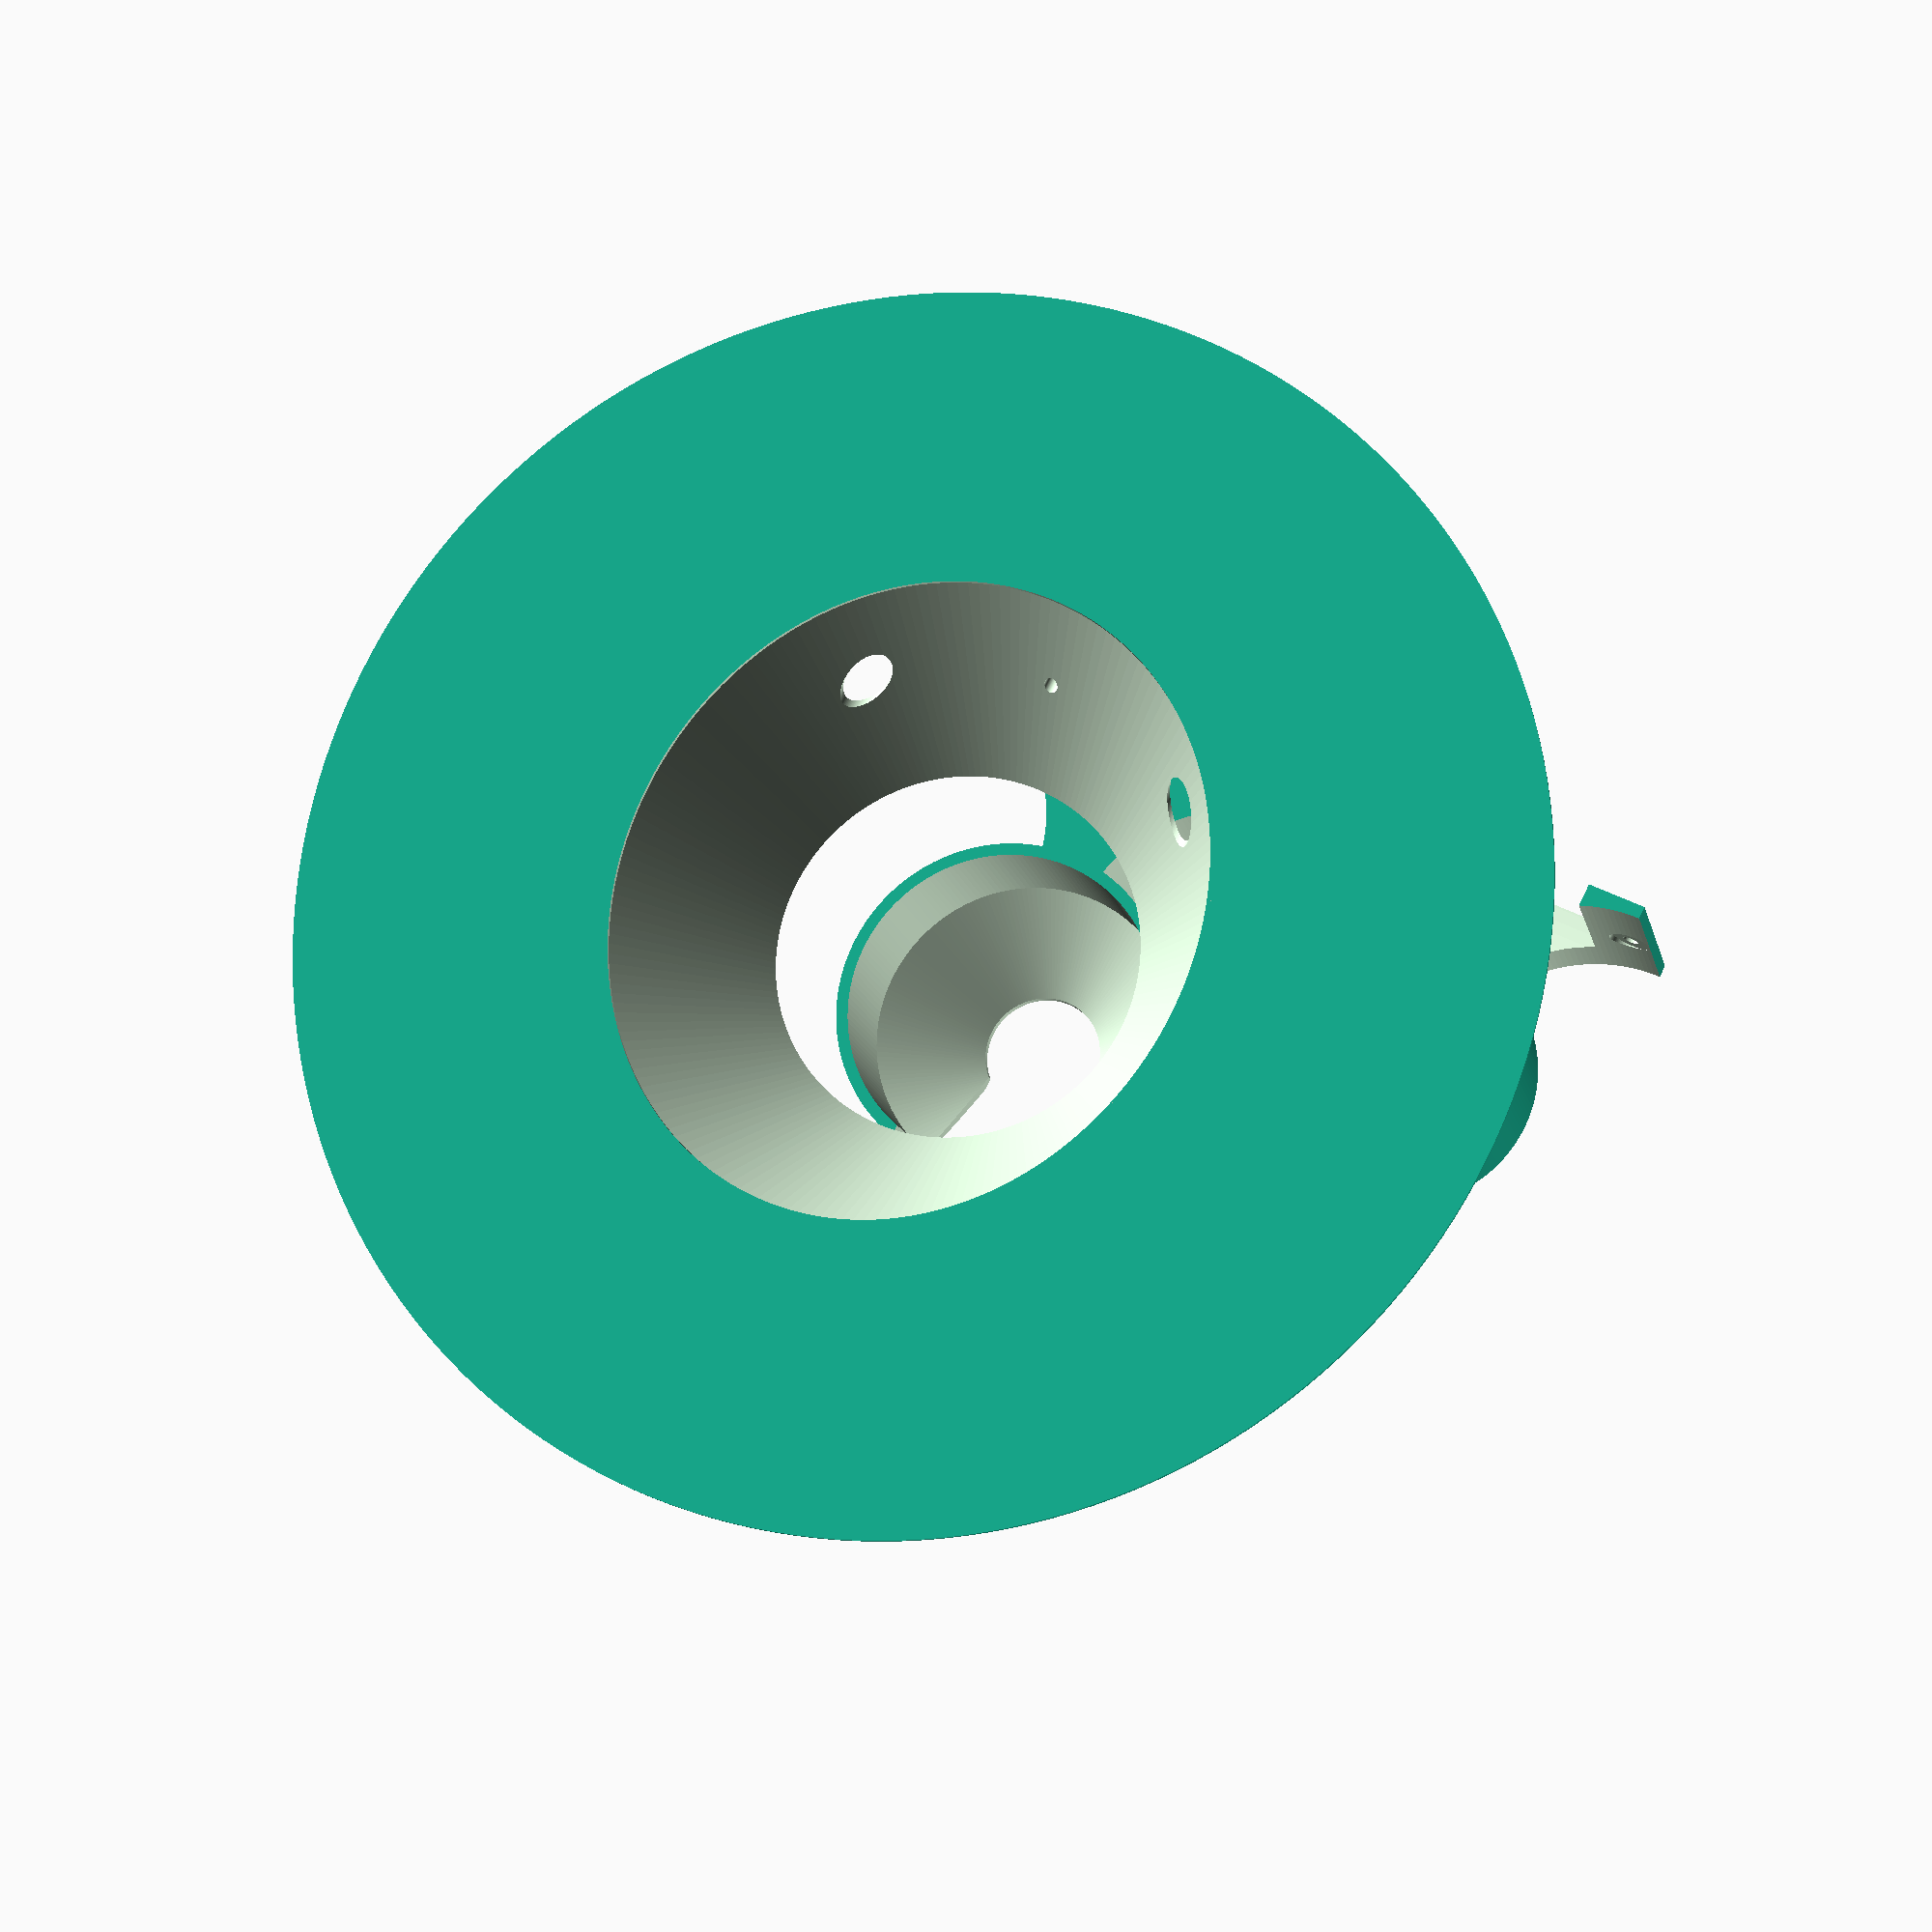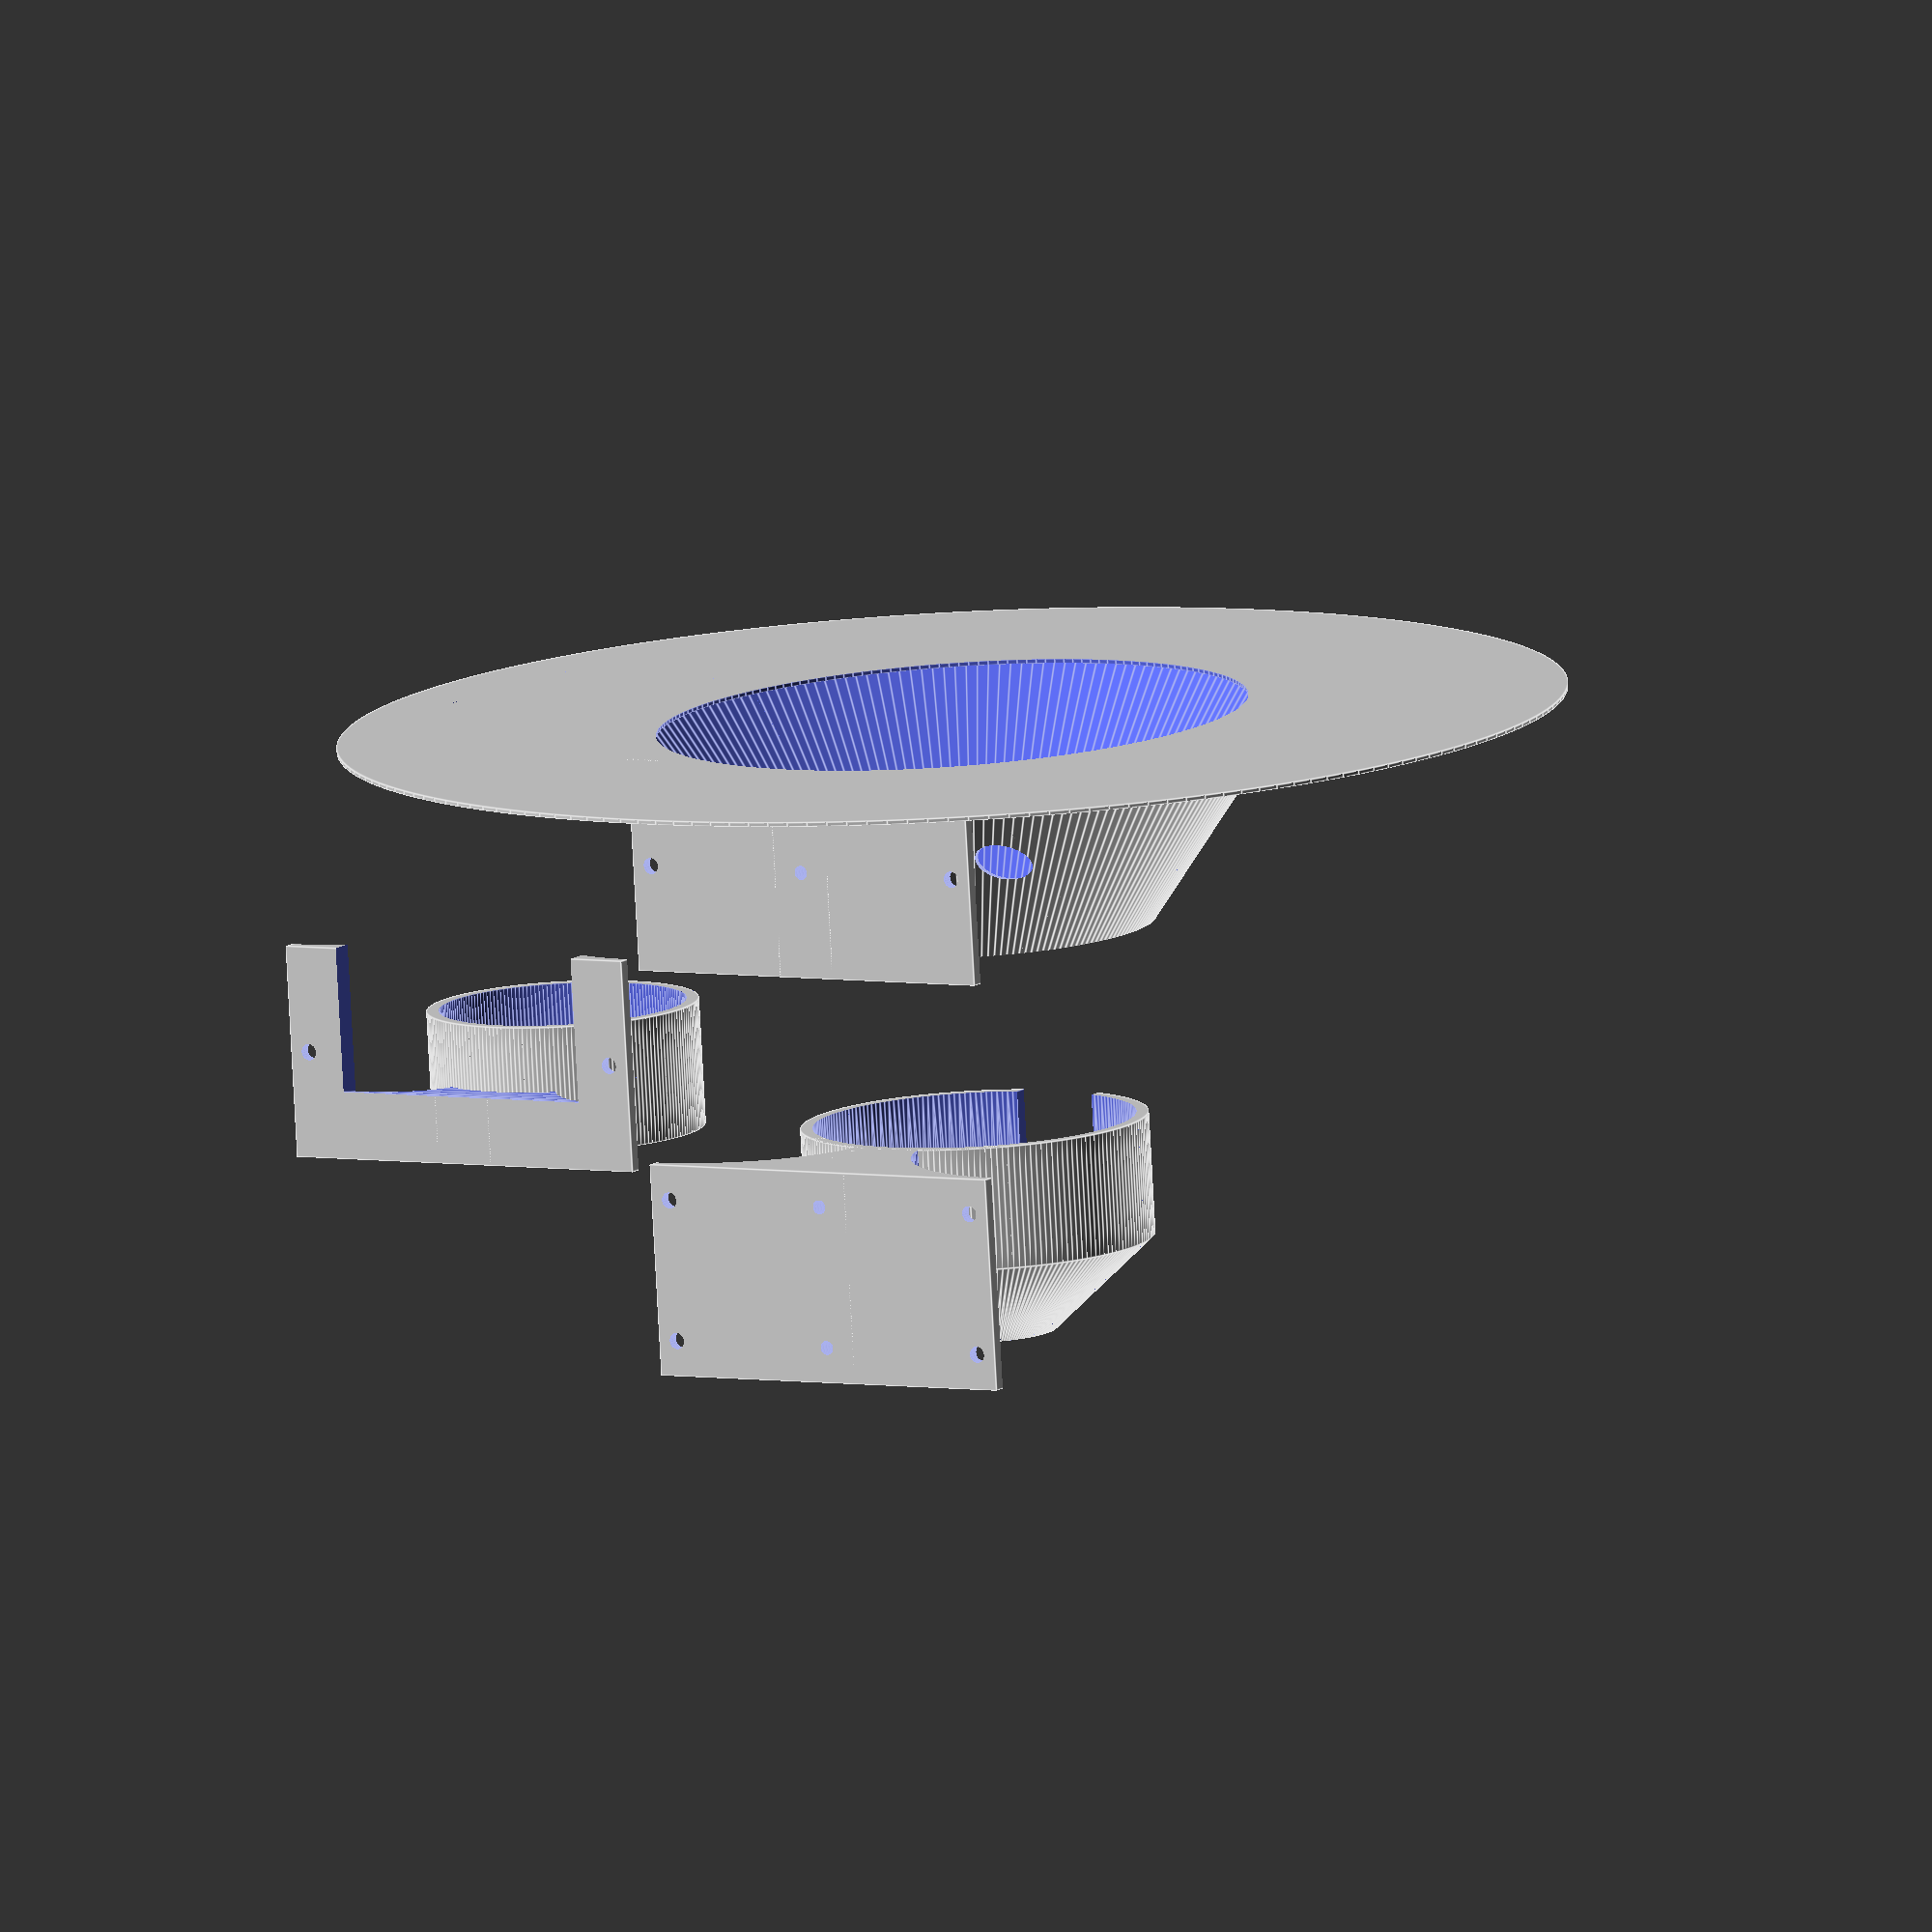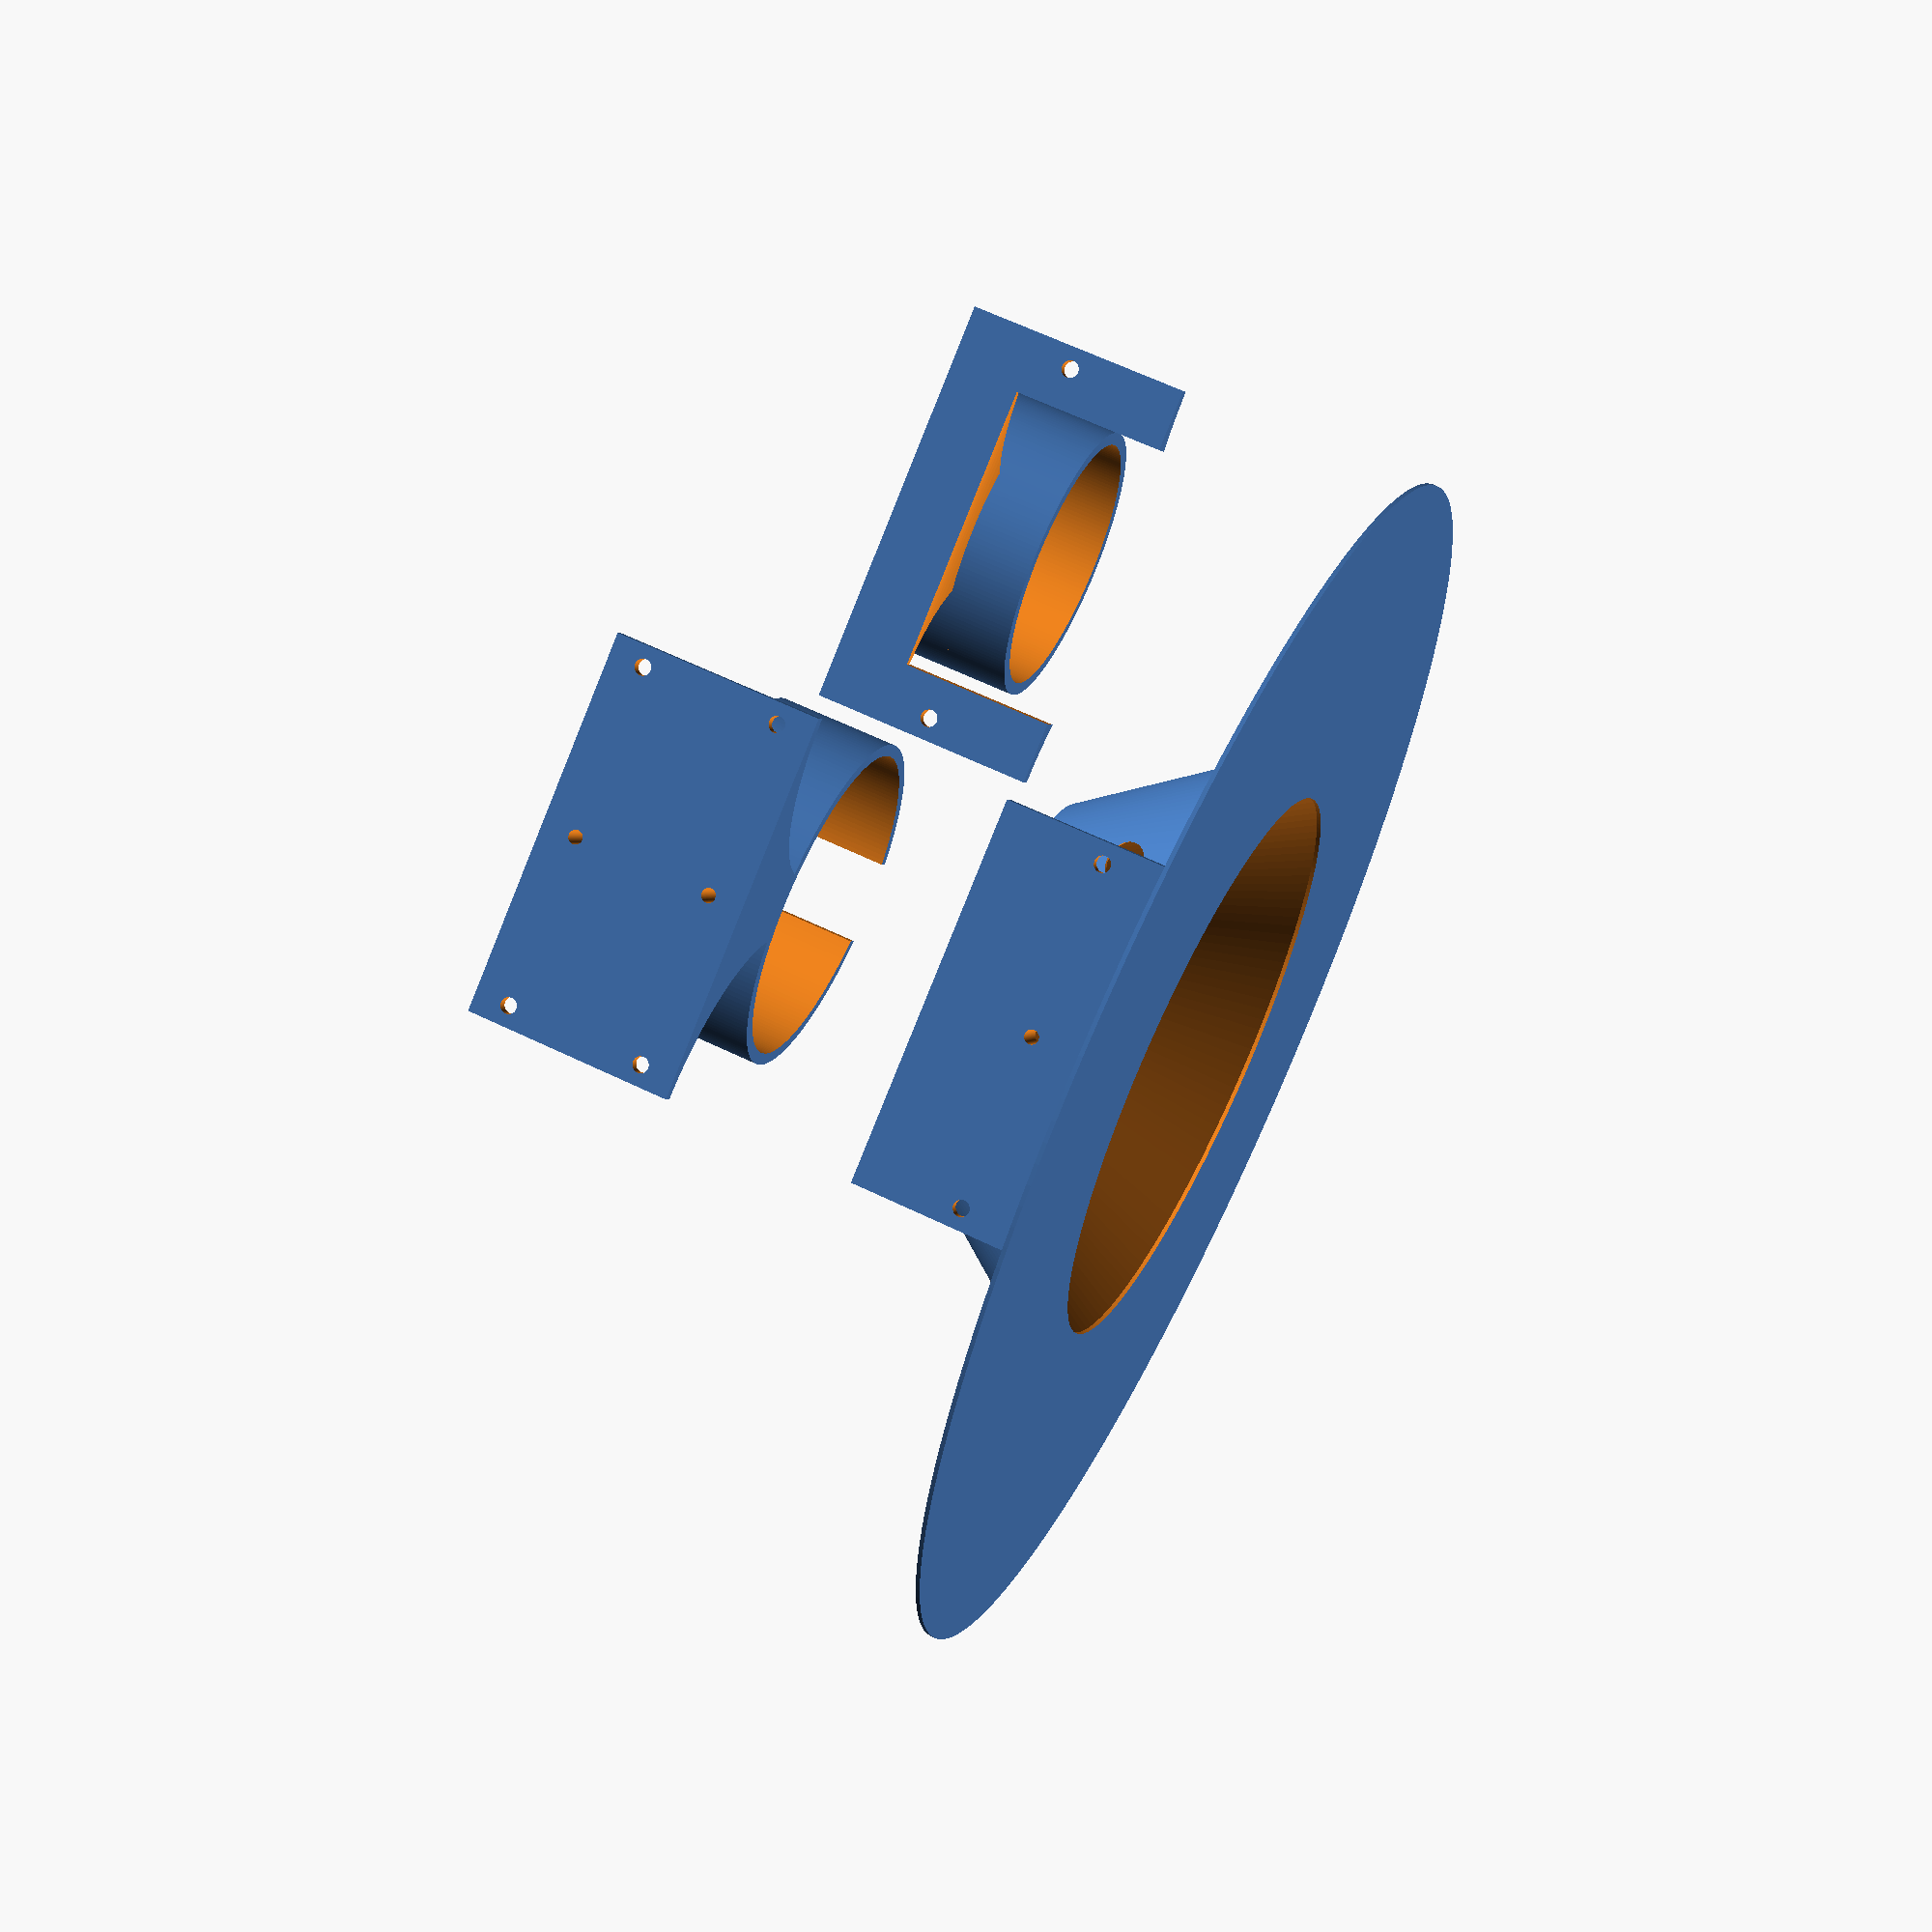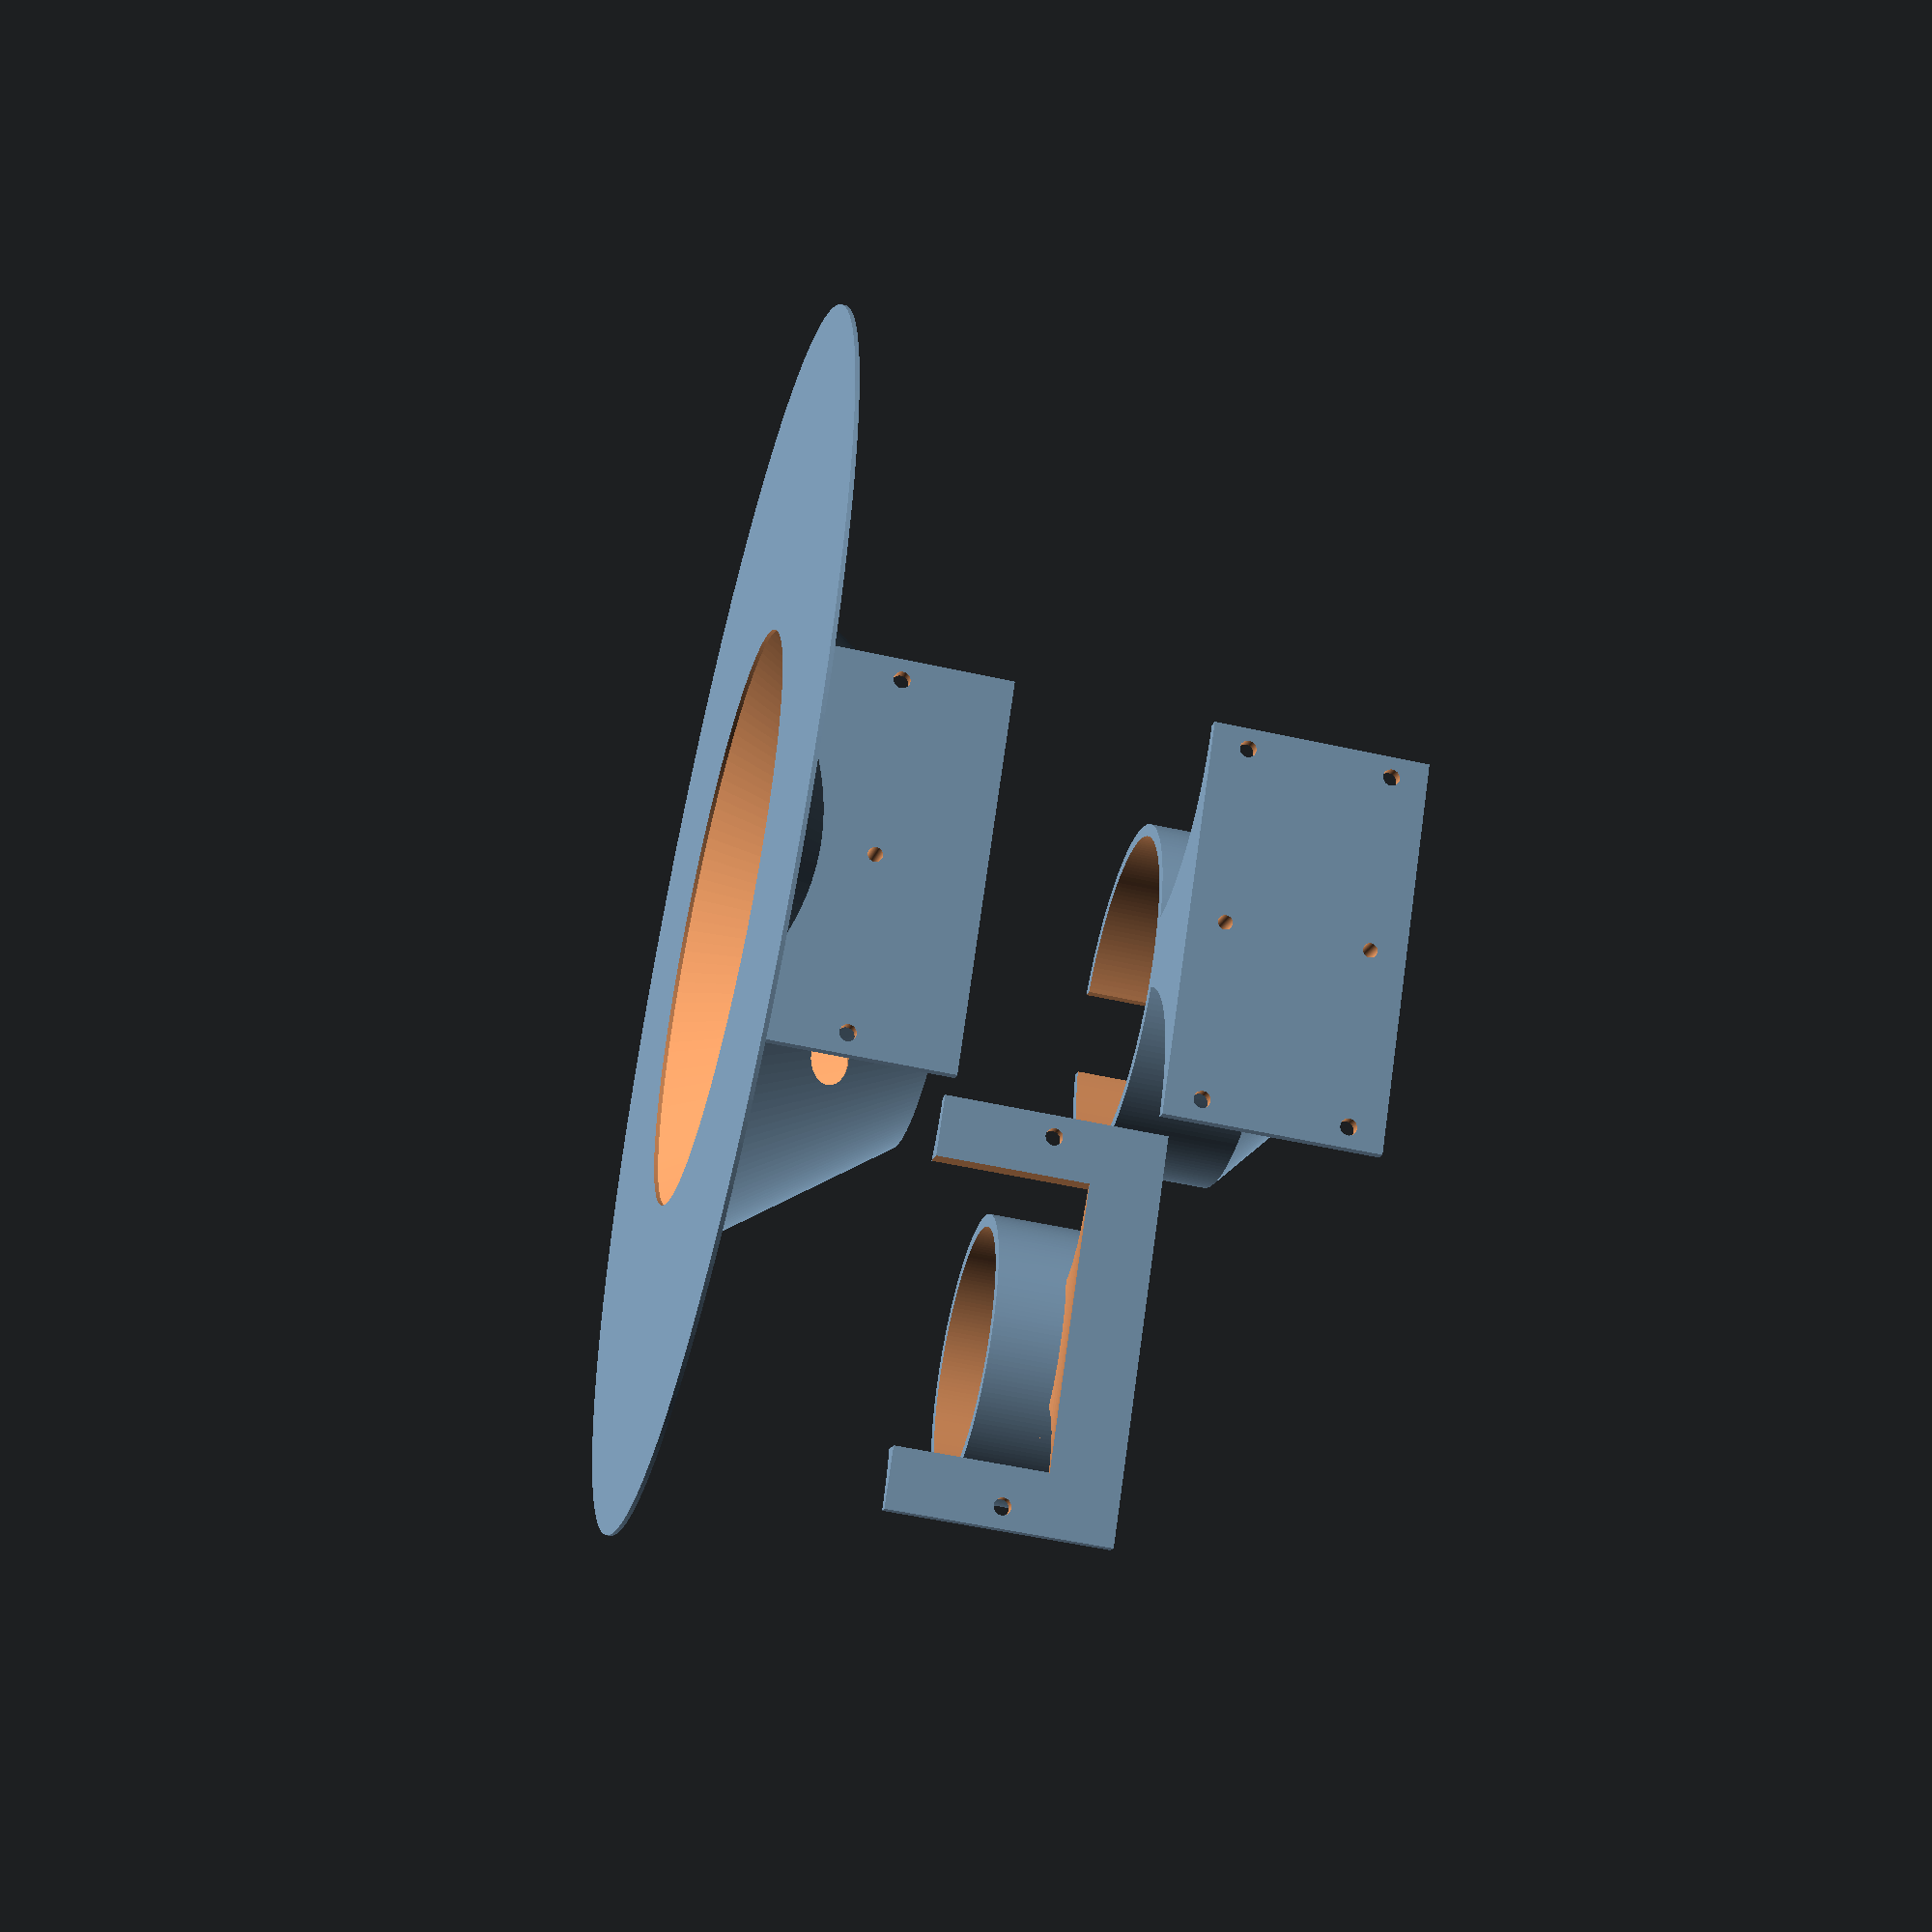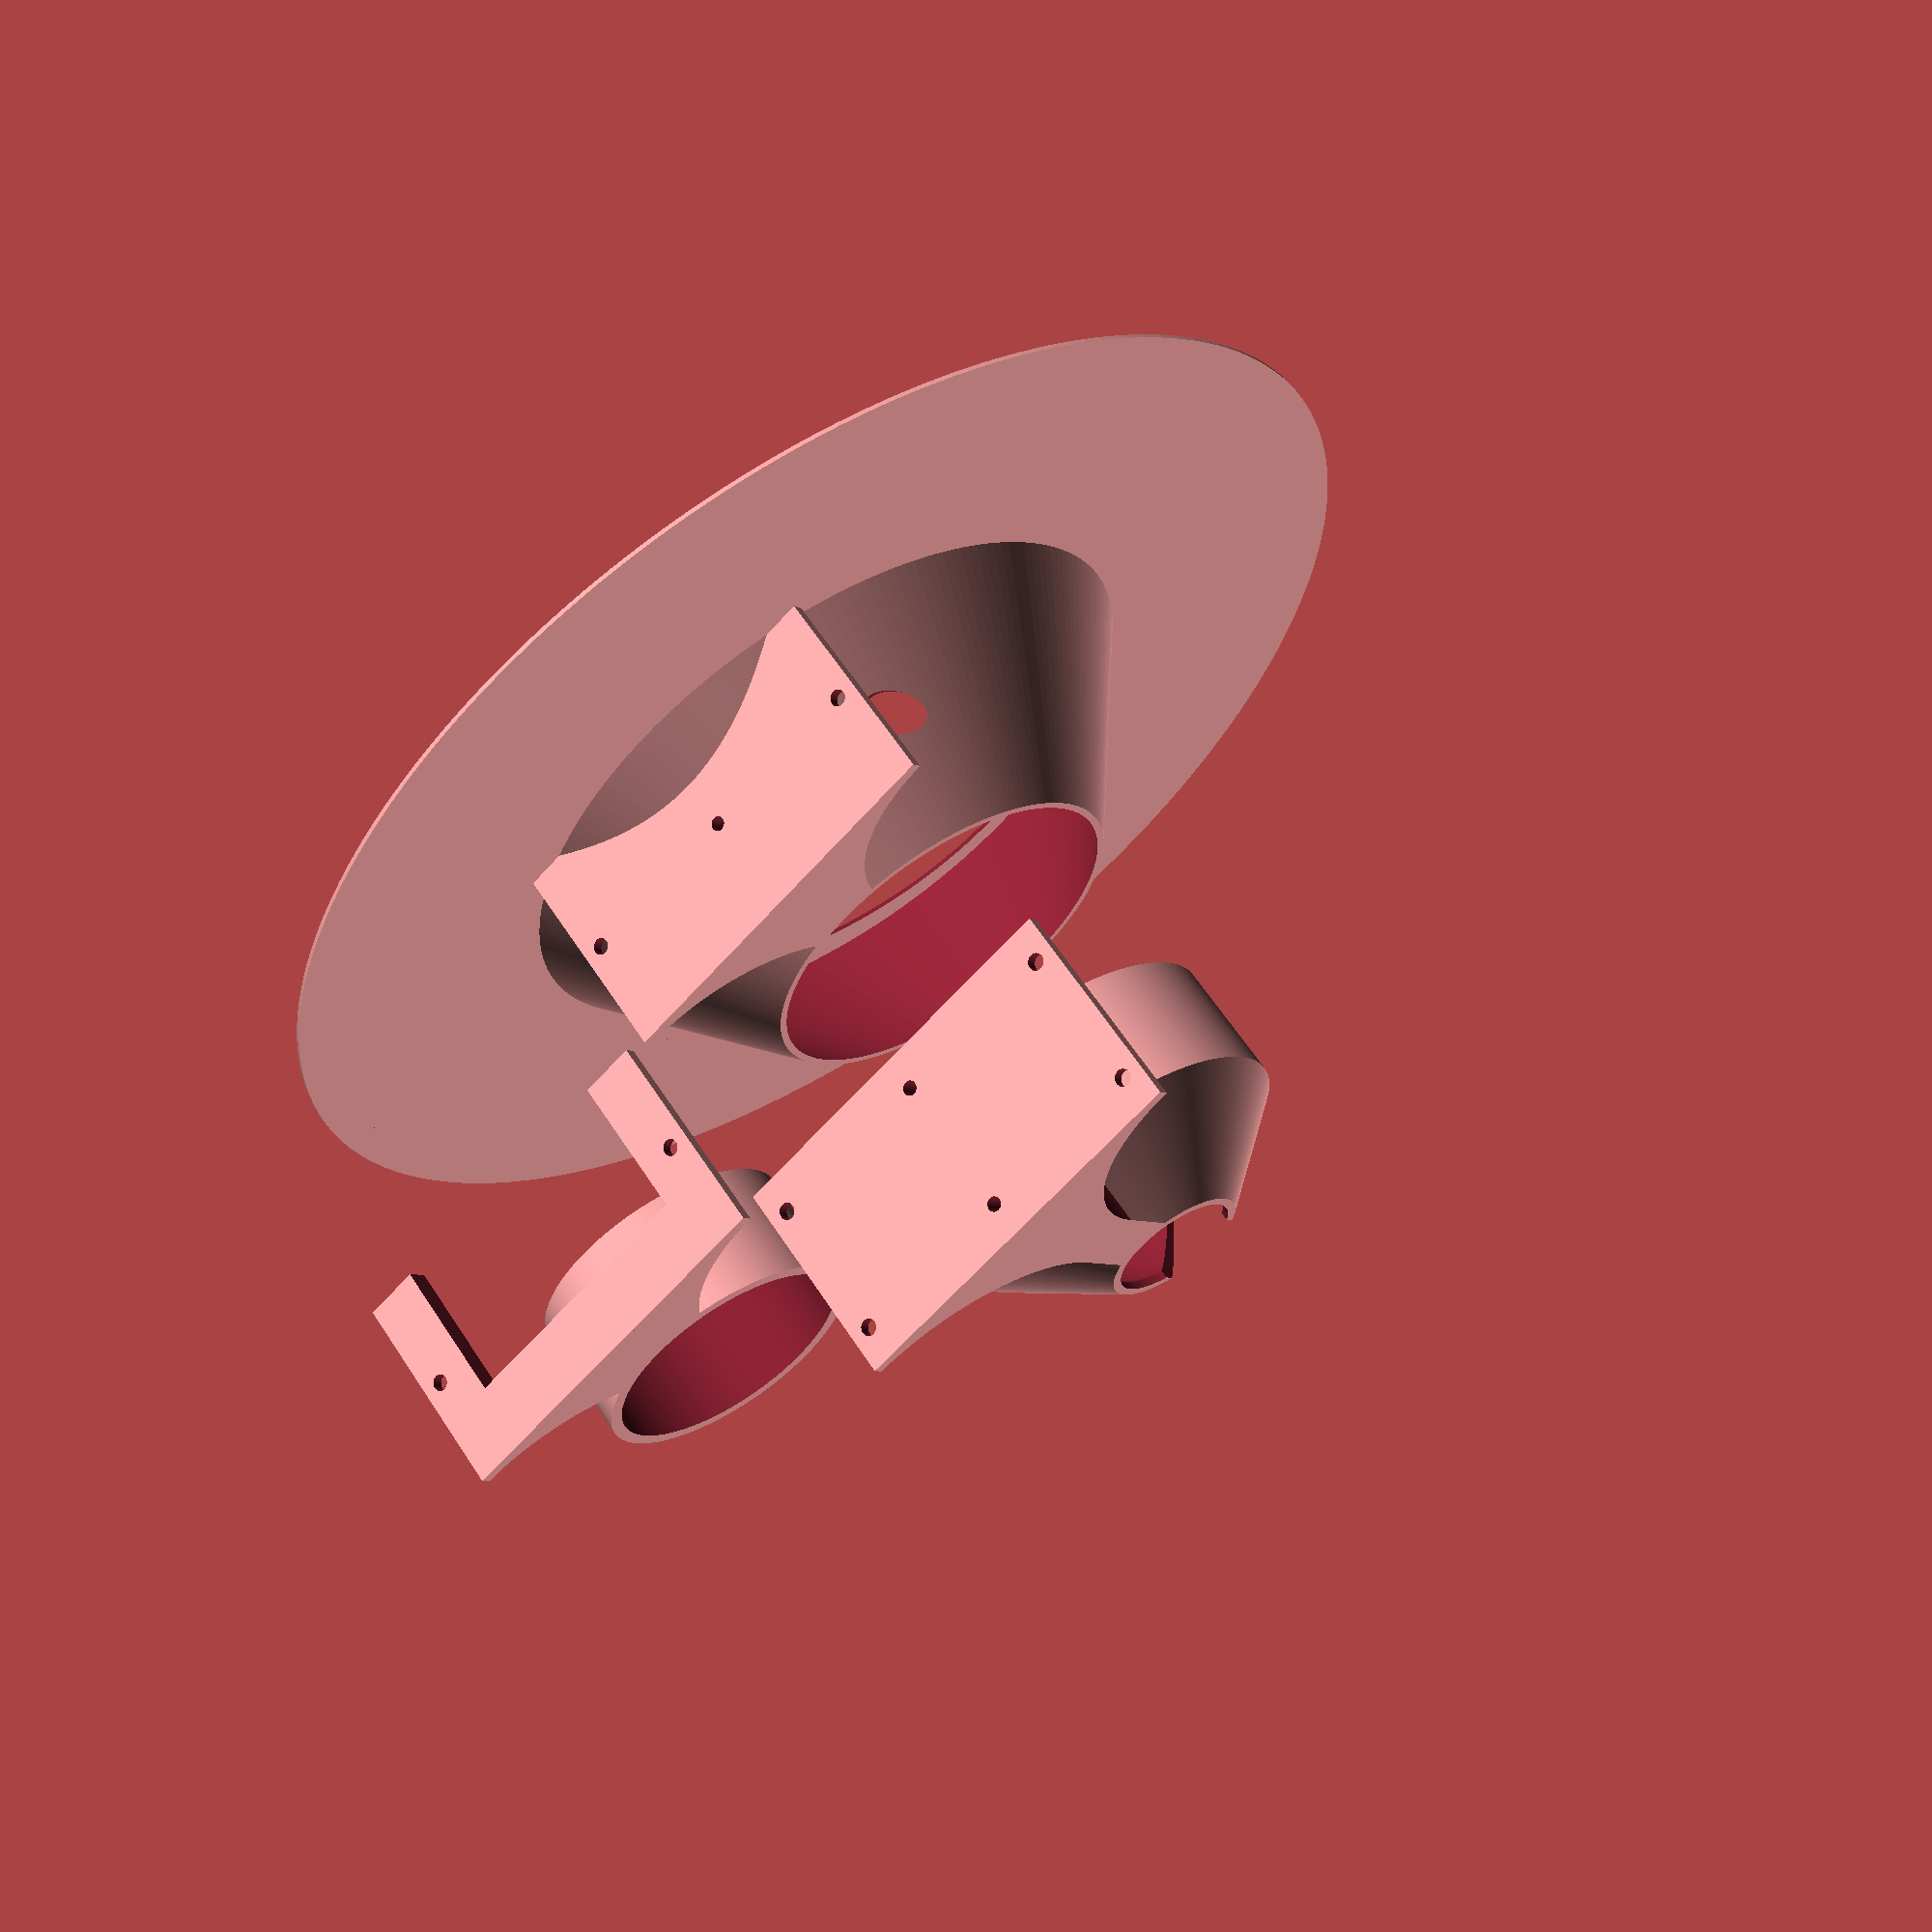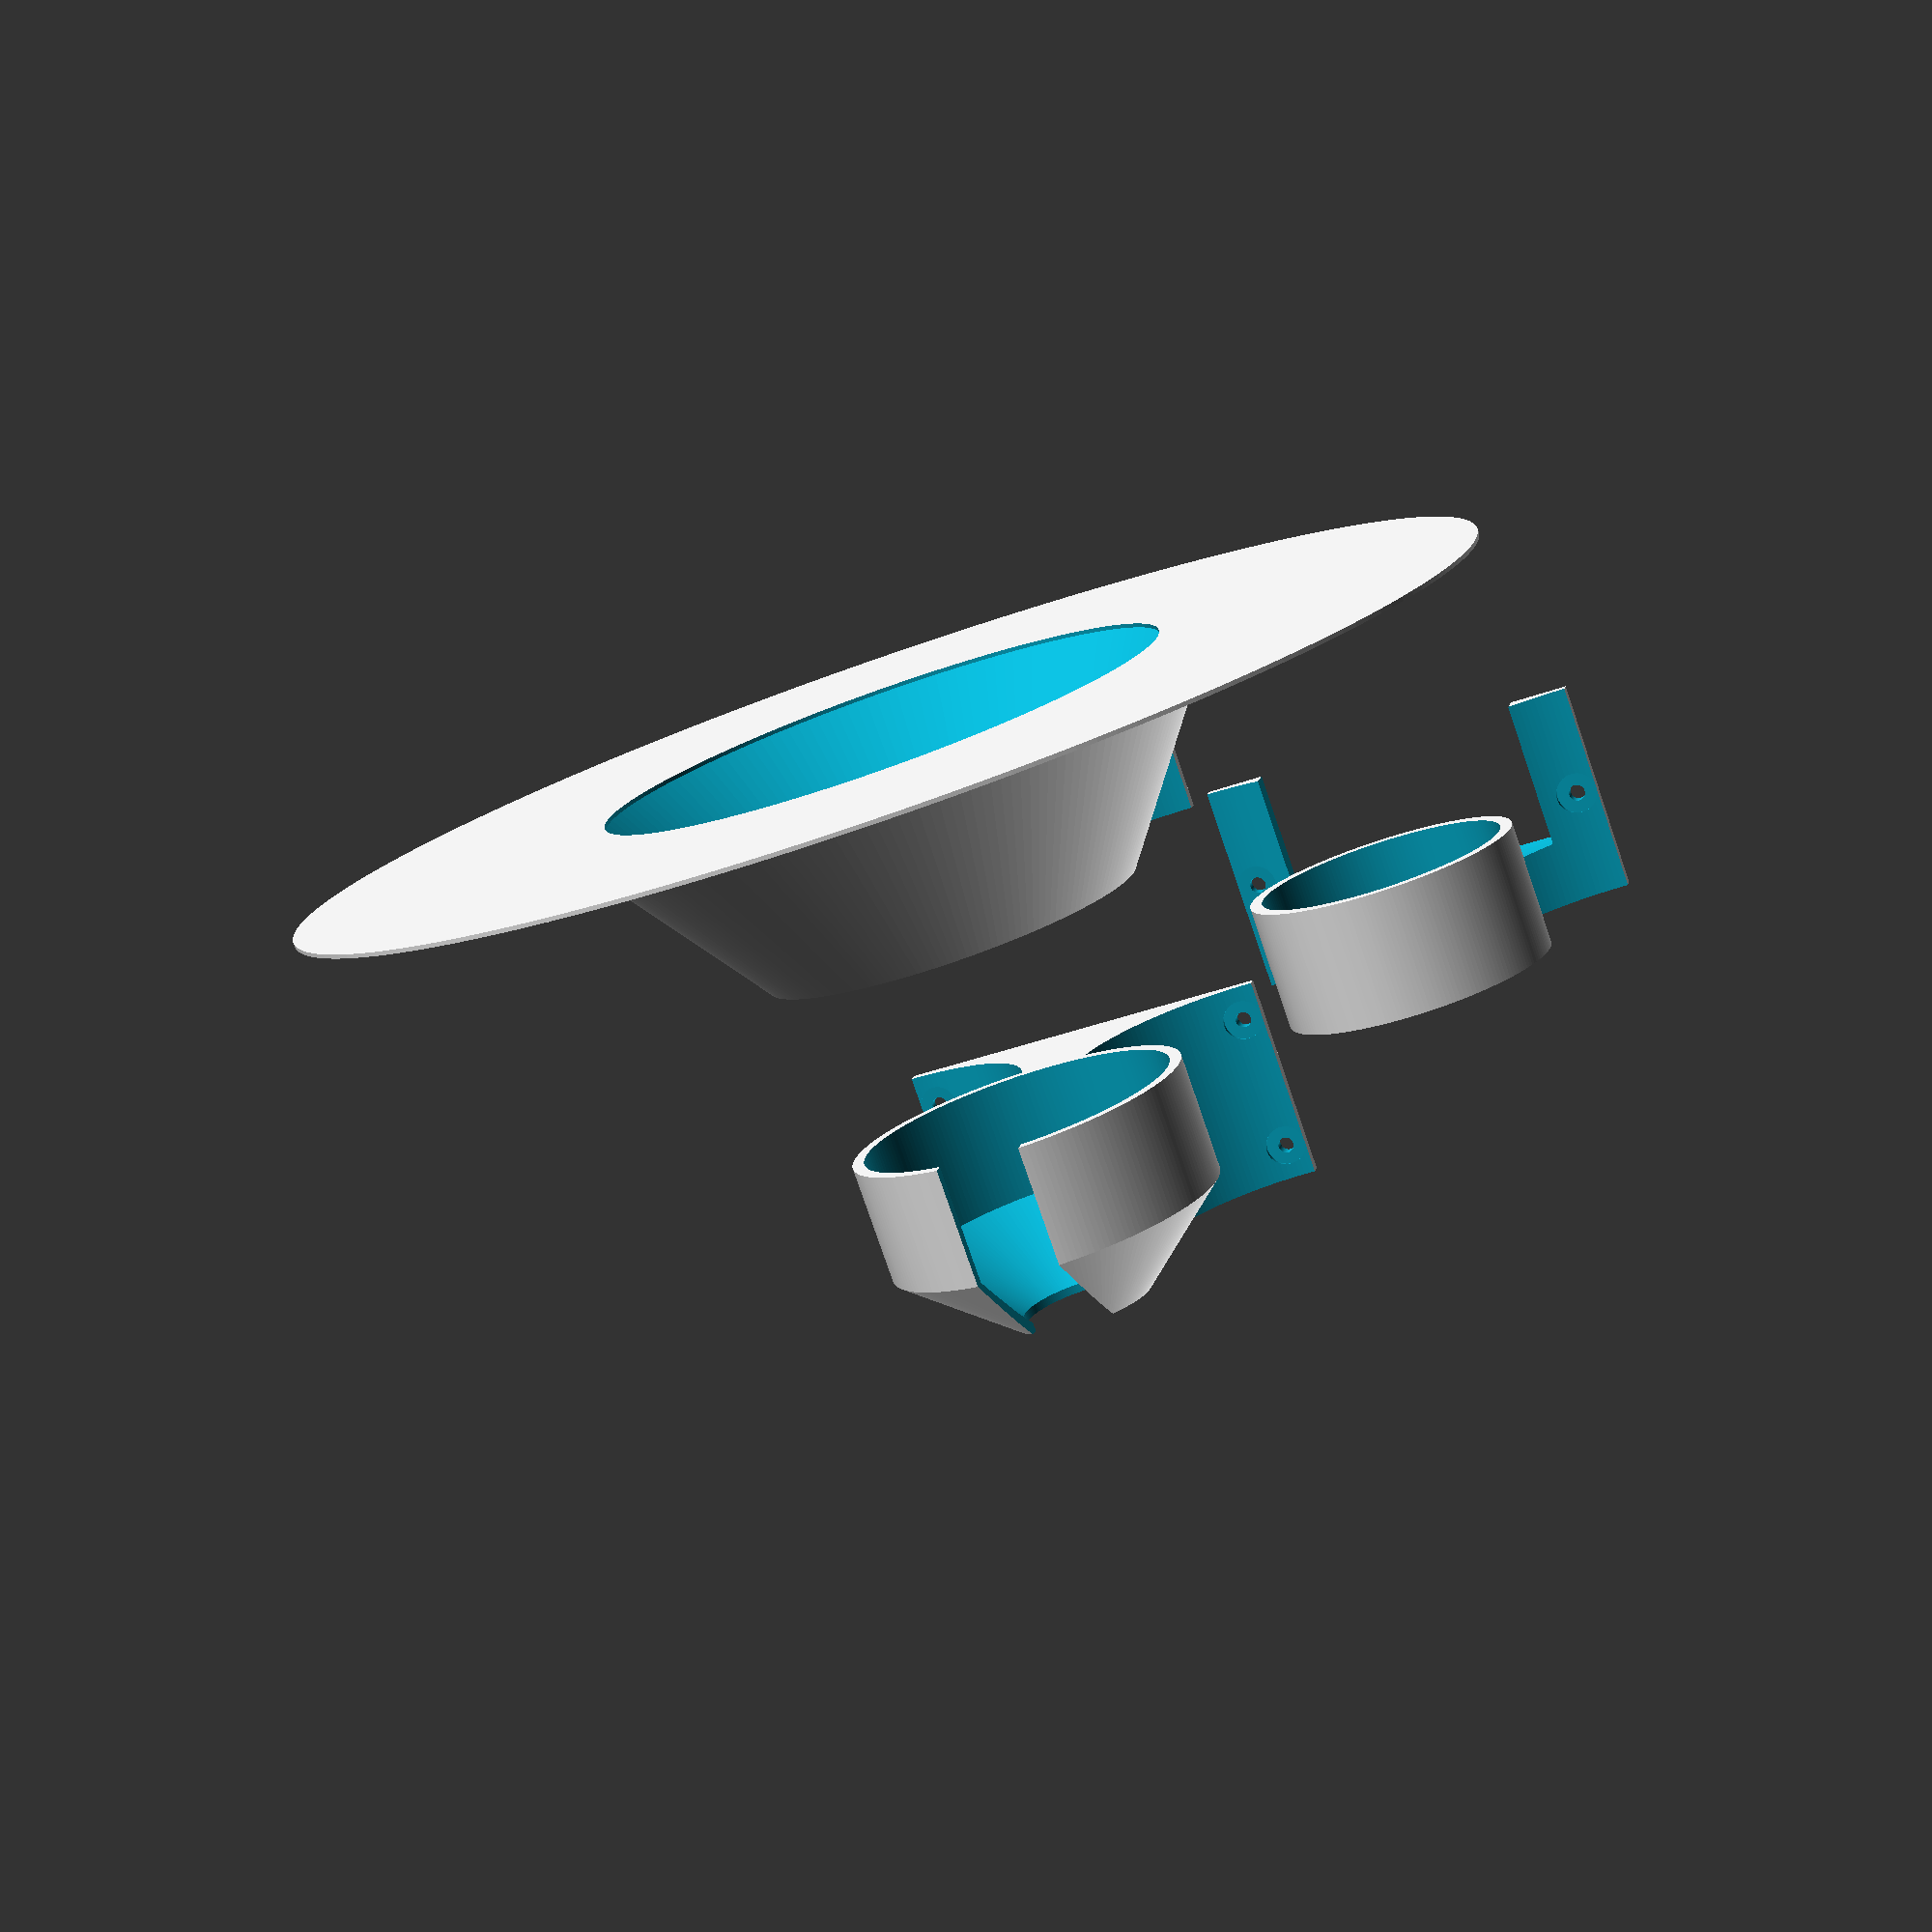
<openscad>
cup_max=79;
cup_min=30.5;
cup_h=20;
cup_tube=21;

cup_wall=3;
cup_wall_base=2.1;

cone_max=150;
cone_min=1;
cone_h=110;
cone_angle=atan((cone_max/2)/cone_h);

angle_h=cup_h+cup_wall_base;
pad=0.1;
$fn=190;

top_h=30;

to_wall=cone_max/2;

beam=15;

total_h=top_h+angle_h;

wall_fillet=40;

back_screw=3.5;
back_screw_l=30;

side_screw=4;
side_screw_head=10;
side_screw_grip=cup_wall;
side_screw_h=to_wall/2;

slice=cup_max+cup_wall-30;

module dirror_y() {
    children();
    mirror([0,1])
    children();
}

module holder_positive() {

    cylinder(d1=cup_min+cup_wall_base*2,d2=cup_max+cup_wall*2,h=angle_h);

    translate([0,0,angle_h]) 
    cylinder(d=cup_max+cup_wall*2,h=top_h);

    translate([-to_wall,-beam/2,0])
    cube([to_wall,beam,total_h]);

	difference() {
		translate([-to_wall,-wall_fillet-beam/2])
		cube([wall_fillet+cup_wall,wall_fillet*2+beam,total_h]);

		dirror_y()
		translate([cup_wall+wall_fillet-to_wall,beam/2+wall_fillet,-pad])
		cylinder(r=wall_fillet,h=total_h+pad*2);
	}
}

// RENDER stl
module gun() {
    difference() {
        holder_positive();

        translate([0,0,-pad])
        hull() {
            cylinder(d=cup_tube,h=angle_h+top_h+pad*2);
            translate([cup_max,0])
            cylinder(d=cup_tube,h=angle_h+top_h+pad*2);
        }

        hull() {
            translate([0,0,angle_h])
            cylinder(d=cup_max,h=top_h+pad*2);
            translate([0,0,cup_wall_base])
            cylinder(d1=cup_min,d2=cup_max,h=cup_h);
        }

        translate([cup_max/2+cup_wall,0,angle_h+slice])
        rotate([90,0])
        *cylinder(d=slice*2,h=cup_max+cup_wall*2,center=true);


        translate([0,0,-pad])
        cylinder(d=cup_min,h=angle_h);


	translate([-to_wall-pad,0,total_h/6*5])
	rotate([0,90])
	cylinder(d=back_screw,h=back_screw_l+pad);

	translate([-to_wall-pad,0,total_h/6])
	rotate([0,90])
	cylinder(d=back_screw,h=back_screw_l+pad);

	side_screws(total_h/6*5);
	side_screws(total_h/6);
    }
}

module side_screws(z) {
	dirror_y()
	translate([-to_wall,beam/2+wall_fillet-side_screw_head/2,z])
	rotate([0,90,0])
	side_screw();	
}

module side_screw() {
	translate([0,0,-pad])
	cylinder(d=side_screw,h=side_screw_h);
	translate([0,0,side_screw_grip])
	cylinder(d=side_screw_head,h=side_screw_h);
}


strainer_h=total_h;
strainer_start=cone_h-strainer_h;
strainer_tap=15;
strainer_lock=10;
strainer_lock_h=1;

module cone(extra=0) {
	padding=30;
	radius=tan(cone_angle)*cone_h+padding;

    translate([0,0,-strainer_start-strainer_lock_h*2])
    cylinder(d1=cone_min+extra,d2=radius*2,h=cone_h+padding);
}

module strainer_positive() {
    intersection() {
        cone(cup_wall*2);
        cylinder(d=cone_max*2,h=strainer_h-strainer_lock_h);
    }
    translate([-to_wall,-beam/2,0])
    cube([to_wall,beam,strainer_h]);

	difference() {
		translate([-to_wall,-wall_fillet-beam/2])
		cube([wall_fillet+cup_wall,wall_fillet*2+beam,strainer_h]);
		dirror_y()
		translate([cup_wall+wall_fillet-to_wall,beam/2+wall_fillet,-pad*2])
		cylinder(r=wall_fillet,h=total_h+pad*4);
	}

}


// RENDER stl
module strainer() {
    difference() {
        strainer_positive();
        cone();


	translate([-to_wall-pad,0,strainer_h/2])
	rotate([0,90])
	cylinder(d=back_screw,h=back_screw_l+pad);

	side_screws(strainer_h/2);
    }
	difference() {
		intersection() {
			translate([0,0,strainer_h-strainer_lock_h])
			cylinder(d=cone_max*2,h=strainer_lock_h);
		}
		translate([0,0,strainer_h-strainer_lock_h-pad])
		scale([1,(cone_max+cup_wall*2-strainer_lock*2)/(cone_max+cup_wall/2)])
		cylinder(d=cone_max+cup_wall*2,h=strainer_lock_h+pad*2);
		
	}
}


module all() {
    translate([0,0,100])
    strainer();
    gun();

    translate([lid_to_wall-to_wall,100,50])
    lid();
}


lid_h=16;

lid_outer=66.5;
lid_inner=lid_outer-cup_wall*2;

lid_total_h=lid_h+15;

lid_beam_h=strainer_h;

lid_beam_rake=90;

lid_rake=105;
lid_rake_h=20;

lid_to_wall=50;

module lid_positive() {
    cylinder(d=lid_outer,h=lid_total_h);

    difference() {
        lid_beam();
        translate([-lid_outer/2,0,lid_beam_rake+lid_total_h-lid_h])
        rotate([90,0])
        cylinder(r=lid_beam_rake,h=lid_outer,center=true);

        dirror_y()
        translate([cup_wall+wall_fillet-lid_to_wall,beam/2+wall_fillet,-pad])
        cylinder(r=wall_fillet,h=total_h+pad*2);

	translate([-lid_to_wall-pad,0,strainer_h/2])
	rotate([0,90])
	cylinder(d=back_screw,h=back_screw_l+pad);

	translate([to_wall-lid_to_wall,0])
	side_screws(strainer_h/2);
    }
}

module lid_beam() {
    translate([-lid_to_wall,-beam/2,0])
    cube([lid_to_wall,beam,lid_beam_h]);

    translate([-lid_to_wall,-wall_fillet-beam/2])
    cube([wall_fillet+cup_wall,wall_fillet*2+beam,lid_beam_h]);
}


// RENDER stl
module lid() {
    difference() {
        lid_positive();

        translate([0,0,-pad])
        cylinder(d=lid_inner,h=lid_total_h+pad*2);

        translate([lid_outer/2,0,lid_rake_h-lid_rake])
        rotate([90,0])
        *cylinder(r=lid_rake,h=lid_outer,center=true);

    }
}

all();

</openscad>
<views>
elev=15.7 azim=116.8 roll=13.1 proj=p view=solid
elev=80.4 azim=300.7 roll=3.1 proj=o view=edges
elev=117.5 azim=238.2 roll=243.8 proj=p view=solid
elev=51.6 azim=216.1 roll=76.3 proj=p view=solid
elev=118.6 azim=307.4 roll=33.1 proj=p view=solid
elev=259.6 azim=284.4 roll=161.0 proj=p view=wireframe
</views>
